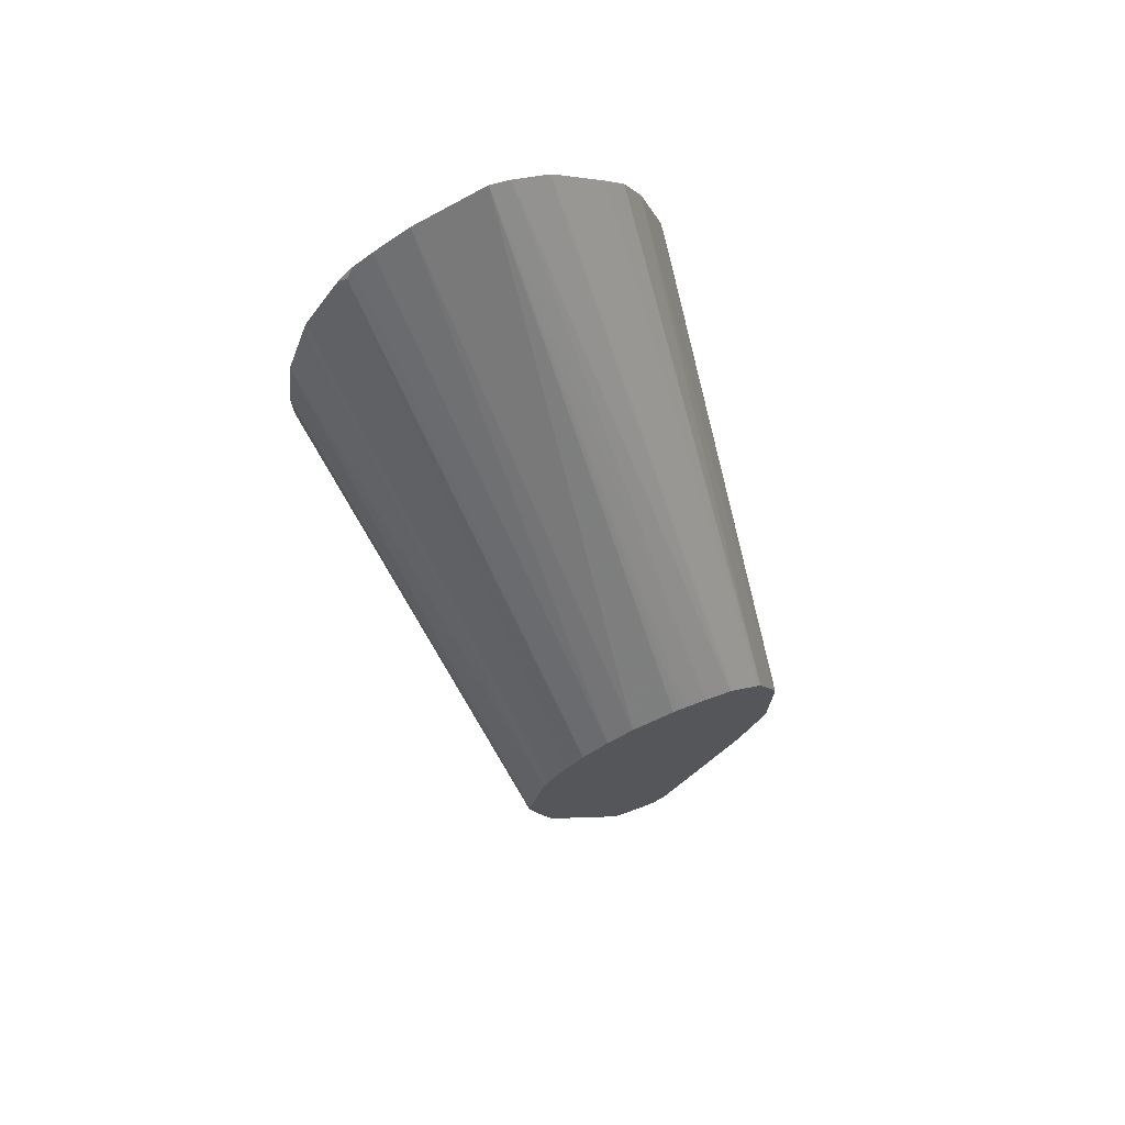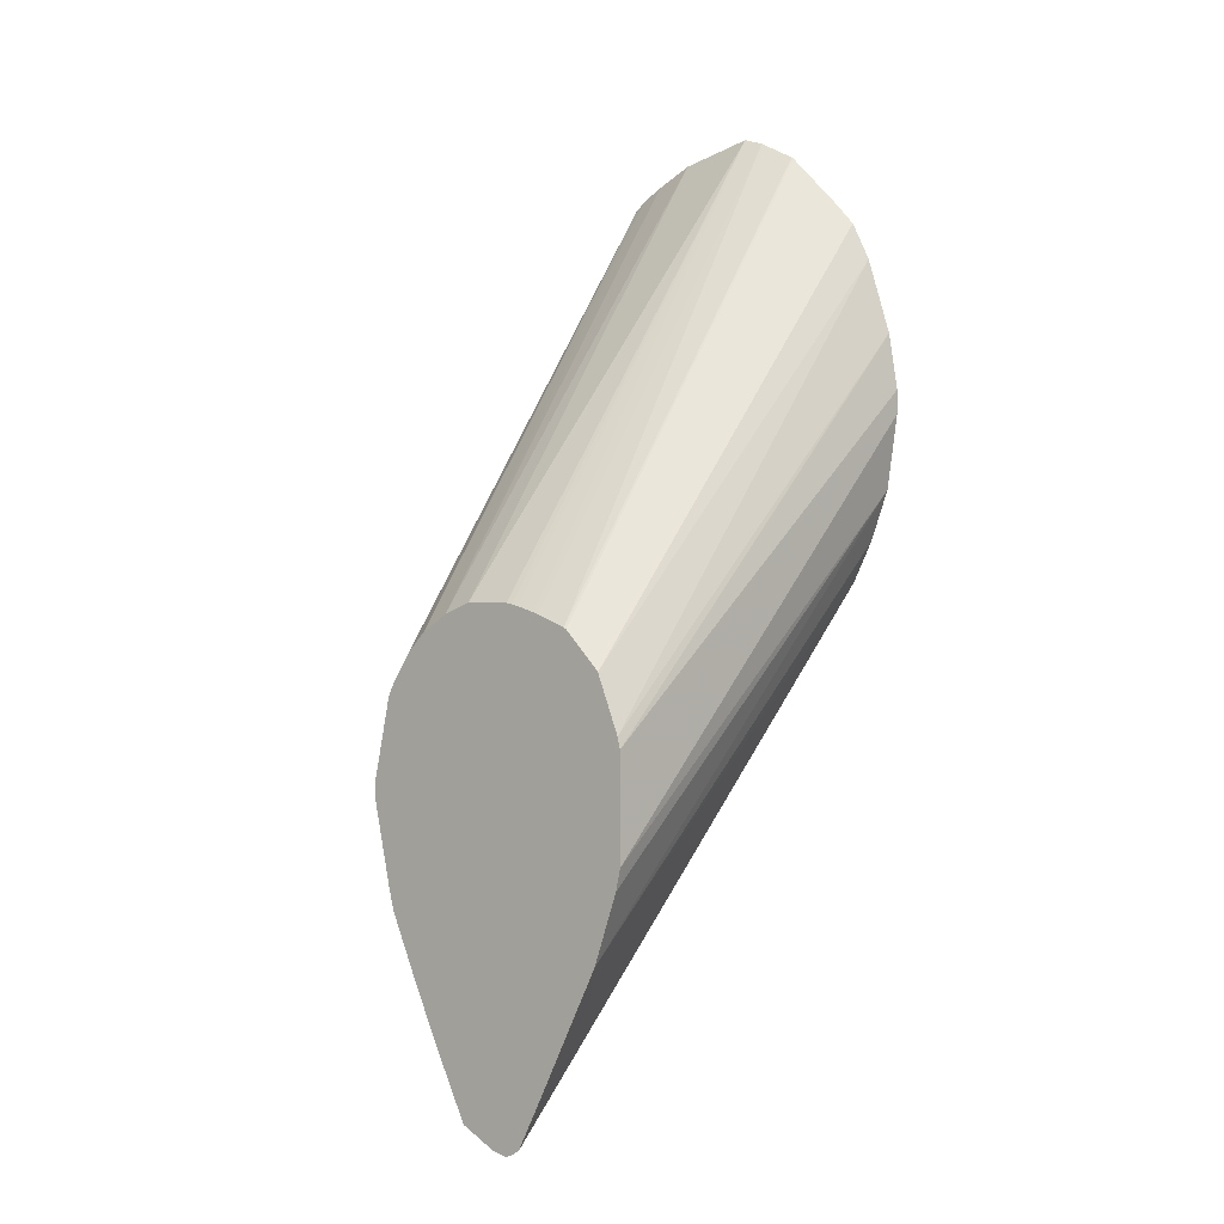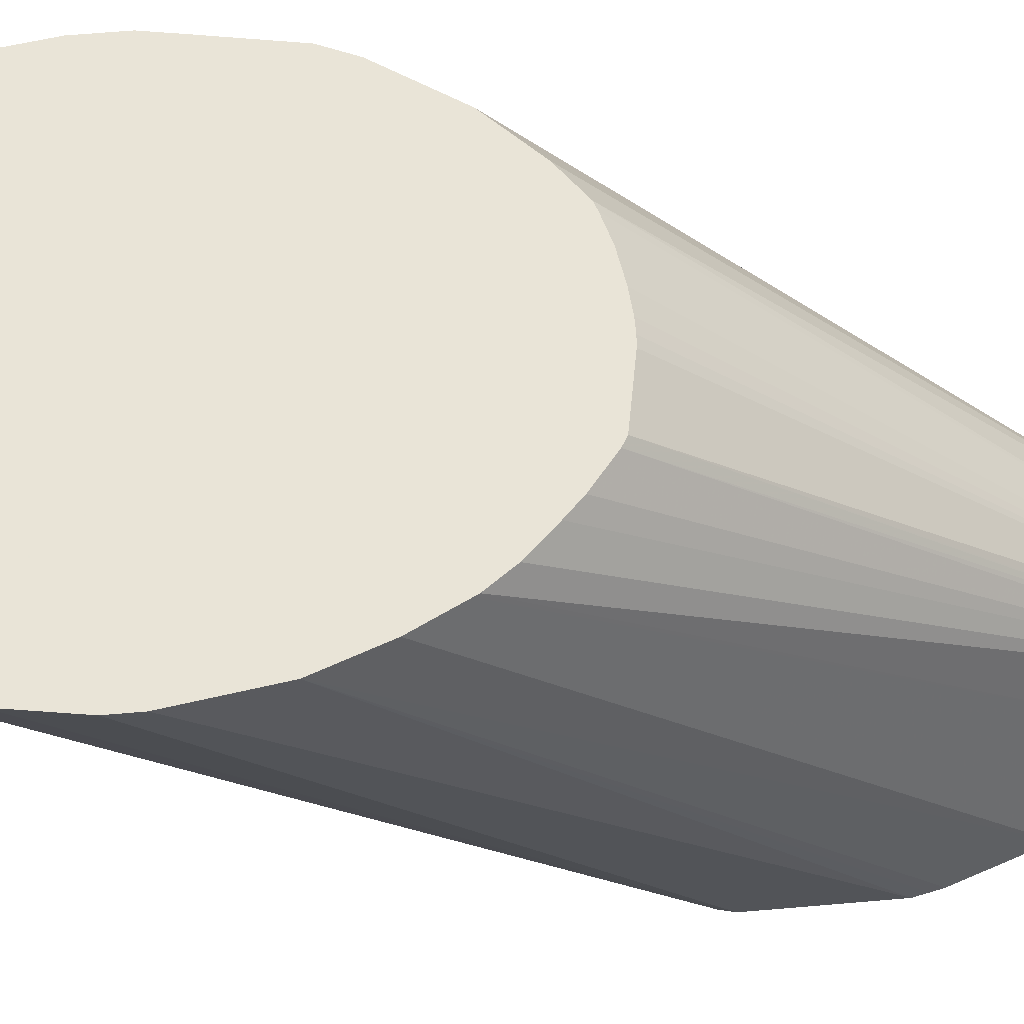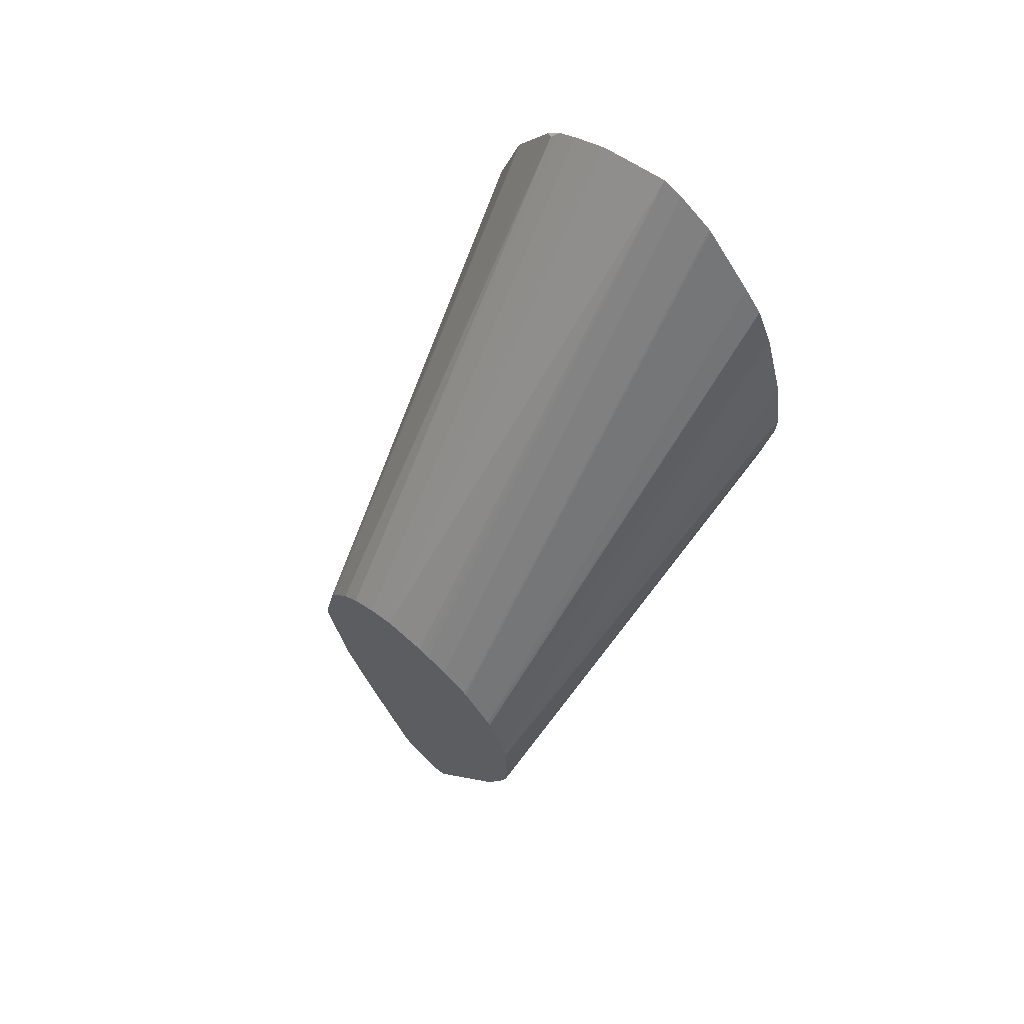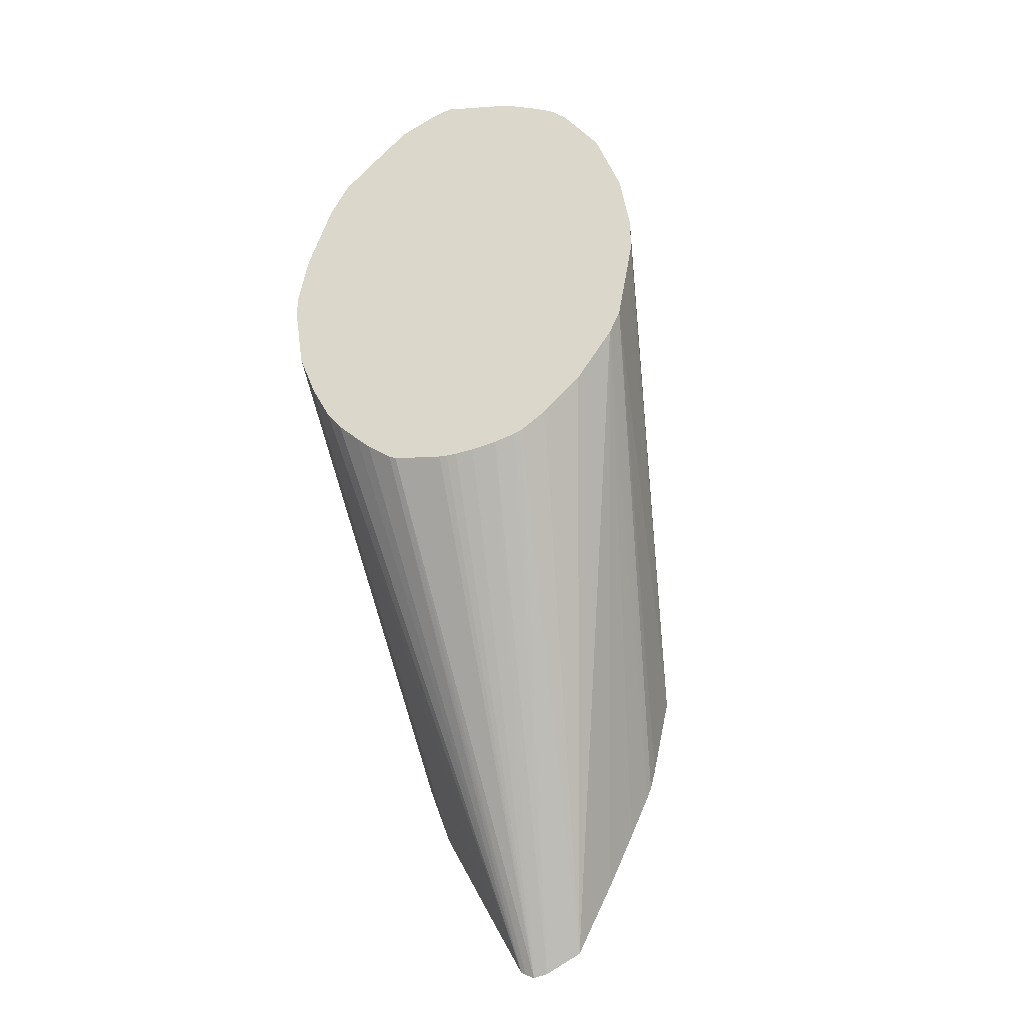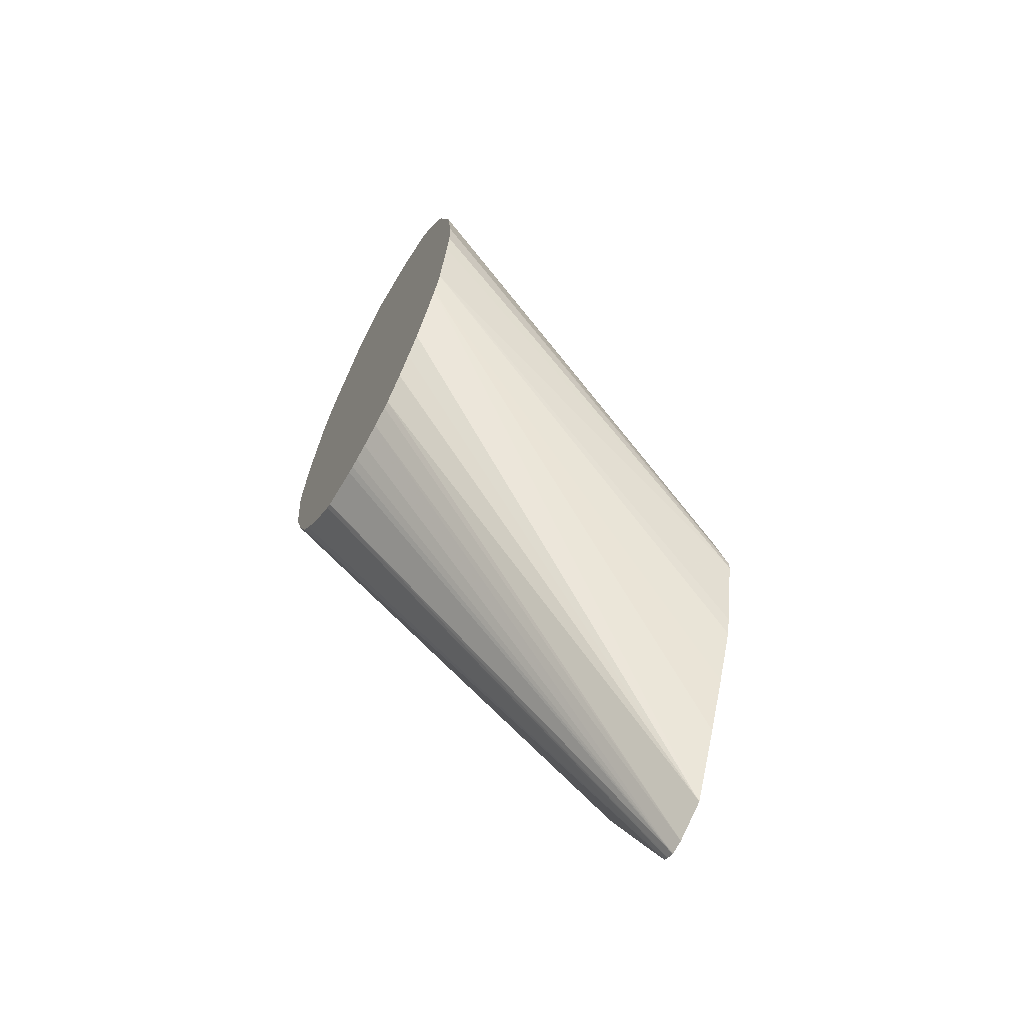
<metadata>
{"format":"obj","ext":"obj","renderer":"f3d","projection":"perspective","resolution":1024,"background":"white","views":[{"elev":72.6,"azim":155.9,"up":"+Y"},{"elev":0.5,"azim":-141.2,"up":"+Y"},{"elev":61.2,"azim":-95.1,"up":"+Z"},{"elev":66.7,"azim":-138.1,"up":"+Y"},{"elev":-36.7,"azim":17.6,"up":"+Y"},{"elev":-64.1,"azim":61.0,"up":"+Y"}]}
</metadata>
<code>
v -0.09688 0.3123 -0.02041
v -0.09688 0.3008 -0.02041
v -0.0924 0.3391 -0.02041
v -0.0803 0.1517 -0.2095
v -0.09161 0.2651 -0.02041
v -0.0803 0.1028 -0.2095
v -0.09233 0.3394 -0.02041
v -0.07897 0.157 -0.2095
v -0.08269 0.2409 -0.02041
v -0.07914 0.09759 -0.2095
v -0.07806 0.09278 -0.2095
v -0.06674 0.06034 -0.2095
v -0.08093 0.3754 -0.02041
v -0.06854 0.1833 -0.2095
v -0.07376 0.2231 -0.02041
v -0.03979 0.006802 -0.2095
v -0.07201 0.3932 -0.02041
v -0.0671 0.1851 -0.2095
v -0.0729 0.2214 -0.02041
v -0.02485 -0.02248 -0.2095
v -0.06245 0.4036 -0.02041
v -0.06014 0.1921 -0.2095
v -0.06543 0.2112 -0.02041
v -0.02247 -0.02409 -0.2095
v -0.03655 0.1842 -0.02041
v -0.04844 0.1938 -0.02041
v -0.05502 0.2003 -0.02041
v -0.05563 0.4105 -0.02041
v -0.0547 0.1975 -0.2095
v -0.02177 -0.02445 -0.2095
v -0.03311 0.1821 -0.02041
v -0.03778 0.4283 -0.02041
v -0.05121 0.201 -0.2095
v -0.01785 -0.02642 -0.2095
v -0.008914 0.1775 -0.02041
v -0.03679 0.4291 -0.02041
v -0.05003 0.2018 -0.2095
v -0.01064 -0.02505 -0.2095
v 0.02111 0.1799 -0.02041
v 0.008914 0.1779 -0.02041
v 0 0.1772 -0.02041
v -0.005064 0.1772 -0.02041
v -0.01895 0.438 -0.02041
v -0.03569 0.2073 -0.2095
v 0.007188 -0.01612 -0.2095
v 0.0348 0.1841 -0.02041
v 0.03135 0.1828 -0.02041
v -0.008914 0.4411 -0.02041
v -0.03327 0.208 -0.2095
v 0.02504 0.01961 -0.2095
v 0.08349 0.2383 -0.02041
v 0.08328 0.2379 -0.02041
v 0.06543 0.2112 -0.02041
v 0.0565 0.2023 -0.02041
v 0.04747 0.1934 -0.02041
v 0.04717 0.1932 -0.02041
v 0.02676 0.4321 -0.02041
v 0.004267 0.212 -0.2095
v -0.01785 0.212 -0.2095
v -0.0209 0.2114 -0.2095
v -0.02422 0.2107 -0.2095
v 0.03784 0.04712 -0.2095
v 0.08872 0.2503 -0.02041
v 0.04747 0.06858 -0.2095
v 0.04461 0.4232 -0.02041
v 0.01785 0.2069 -0.2095
v 0.09464 0.283 -0.02041
v 0.0499 0.07425 -0.2095
v 0.0525 0.08445 -0.2095
v 0.06143 0.125 -0.2095
v 0.0542 0.4174 -0.02041
v 0.03105 0.1989 -0.2095
v 0.09688 0.2957 -0.02041
v 0.0613 0.1302 -0.2095
v 0.09688 0.3136 -0.02041
v 0.06179 0.4098 -0.02041
v 0.058 0.4127 -0.02232
v 0.03998 0.1899 -0.2095
v 0.05354 0.1653 -0.2095
v 0.0924 0.3454 -0.02041
v 0.07964 0.3831 -0.02041
v 0.04901 0.1765 -0.2095
v 0.04023 0.1896 -0.2095
v 0.05246 0.1701 -0.2095
v 0.08349 0.3722 -0.02041
v 0.08004 0.3822 -0.02041
v 0.05092 0.1732 -0.2095
v 0.08163 0.3777 -0.02041
f 24 30 31
f 24 31 25
f 33 36 37
f 28 32 29
f 29 32 33
f 30 34 31
f 31 34 35
f 32 36 33
f 34 41 42
f 34 39 40
f 34 40 41
f 34 42 35
f 37 43 44
f 38 45 46
f 22 28 29
f 38 46 47
f 38 47 39
f 34 38 39
f 21 28 22
f 13 17 14
f 20 26 27
f 4 7 8
f 43 48 44
f 5 6 10
f 5 10 11
f 5 11 12
f 5 12 9
f 7 13 8
f 8 13 14
f 20 27 23
f 9 12 15
f 14 17 18
f 15 16 19
f 16 20 19
f 17 21 18
f 18 21 22
f 19 20 23
f 20 24 25
f 20 25 26
f 12 16 15
f 44 48 49
f 70 74 75
f 45 51 52
f 70 75 73
f 71 76 77
f 71 77 72
f 72 77 78
f 74 79 80
f 74 80 75
f 76 81 82
f 76 82 83
f 67 70 73
f 76 83 77
f 79 84 80
f 80 84 85
f 81 86 84
f 81 84 87
f 81 87 82
f 84 86 88
f 84 88 85
f 4 10 6
f 77 83 78
f 45 50 51
f 66 71 72
f 63 70 67
f 45 52 53
f 45 53 54
f 45 54 55
f 45 55 56
f 45 56 46
f 48 57 58
f 48 58 59
f 48 59 60
f 65 71 66
f 48 60 61
f 50 62 51
f 51 62 64
f 51 64 63
f 57 65 66
f 57 66 58
f 63 64 68
f 63 68 69
f 63 69 70
f 48 61 49
f 4 11 10
f 36 43 37
f 4 16 12
f 1 51 63
f 1 63 67
f 1 67 73
f 1 73 75
f 1 75 80
f 1 80 85
f 1 85 88
f 1 88 86
f 1 52 51
f 1 86 81
f 1 76 71
f 1 71 65
f 1 65 57
f 1 57 48
f 1 48 43
f 1 43 36
f 1 36 32
f 1 32 28
f 1 81 76
f 1 28 21
f 1 53 52
f 1 55 54
f 4 12 11
f 1 2 5
f 1 5 9
f 1 9 15
f 1 15 19
f 1 19 23
f 1 23 27
f 1 27 26
f 1 54 53
f 1 25 31
f 1 35 42
f 1 42 41
f 1 41 40
f 1 40 39
f 1 39 47
f 1 47 46
f 1 46 56
f 1 56 55
f 1 31 35
f 1 21 17
f 1 26 25
f 1 13 7
f 4 83 82
f 4 82 87
f 4 87 84
f 4 84 79
f 4 79 74
f 4 74 70
f 4 70 69
f 4 69 68
f 4 78 83
f 4 68 64
f 4 62 50
f 4 50 45
f 4 45 38
f 4 34 30
f 4 30 24
f 4 24 20
f 1 17 13
f 4 20 16
f 4 64 62
f 4 72 78
f 4 38 34
f 4 58 66
f 4 66 72
f 1 7 3
f 1 4 6
f 1 3 4
f 2 6 5
f 3 7 4
f 4 8 14
f 4 14 18
f 4 18 22
f 1 6 2
f 4 29 33
f 4 33 37
f 4 37 44
f 4 44 49
f 4 49 61
f 4 61 60
f 4 60 59
f 4 22 29
f 4 59 58

</code>
